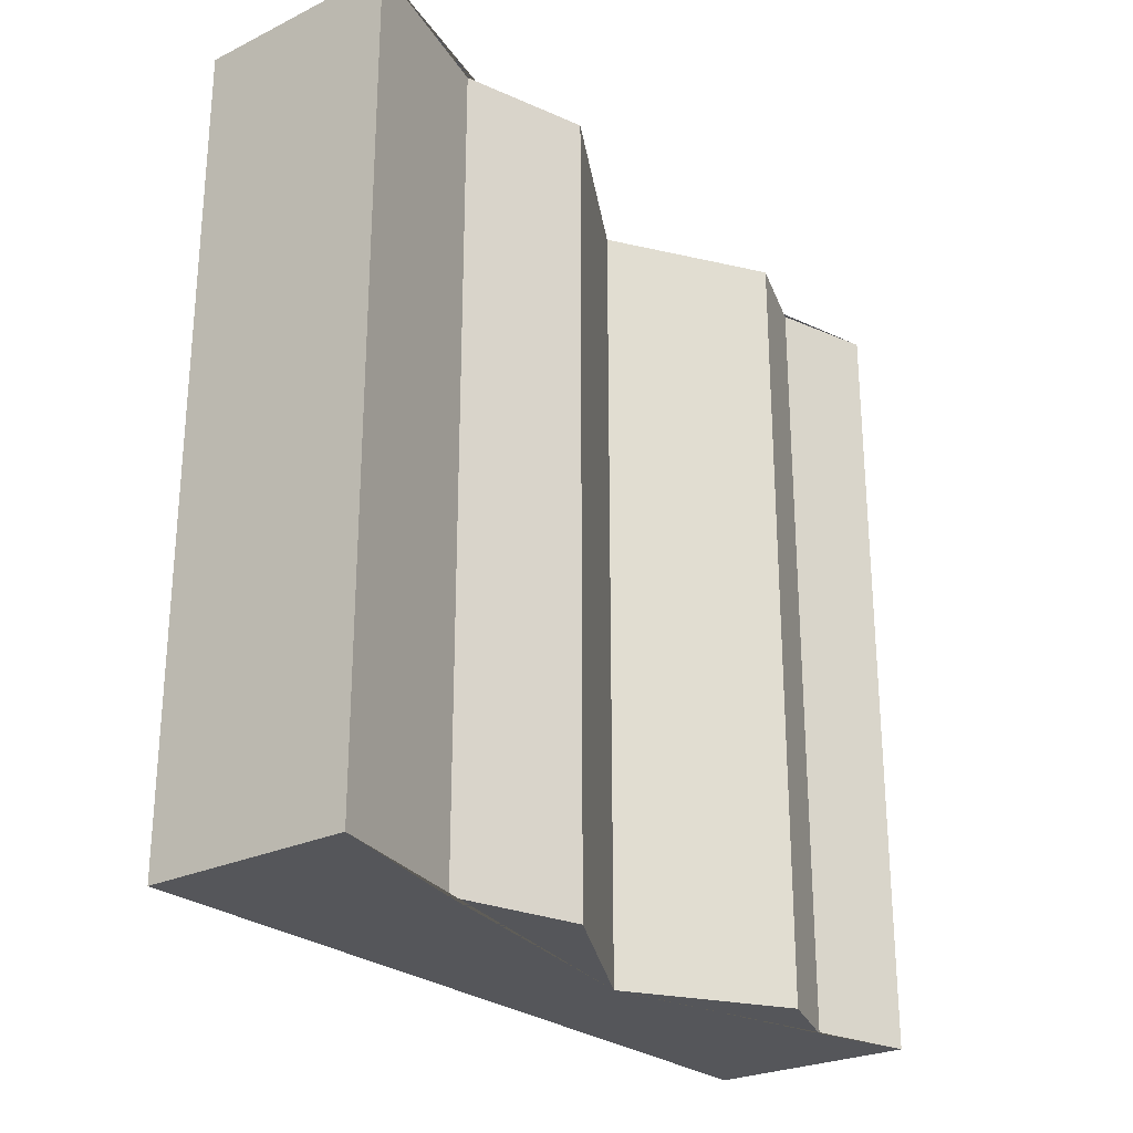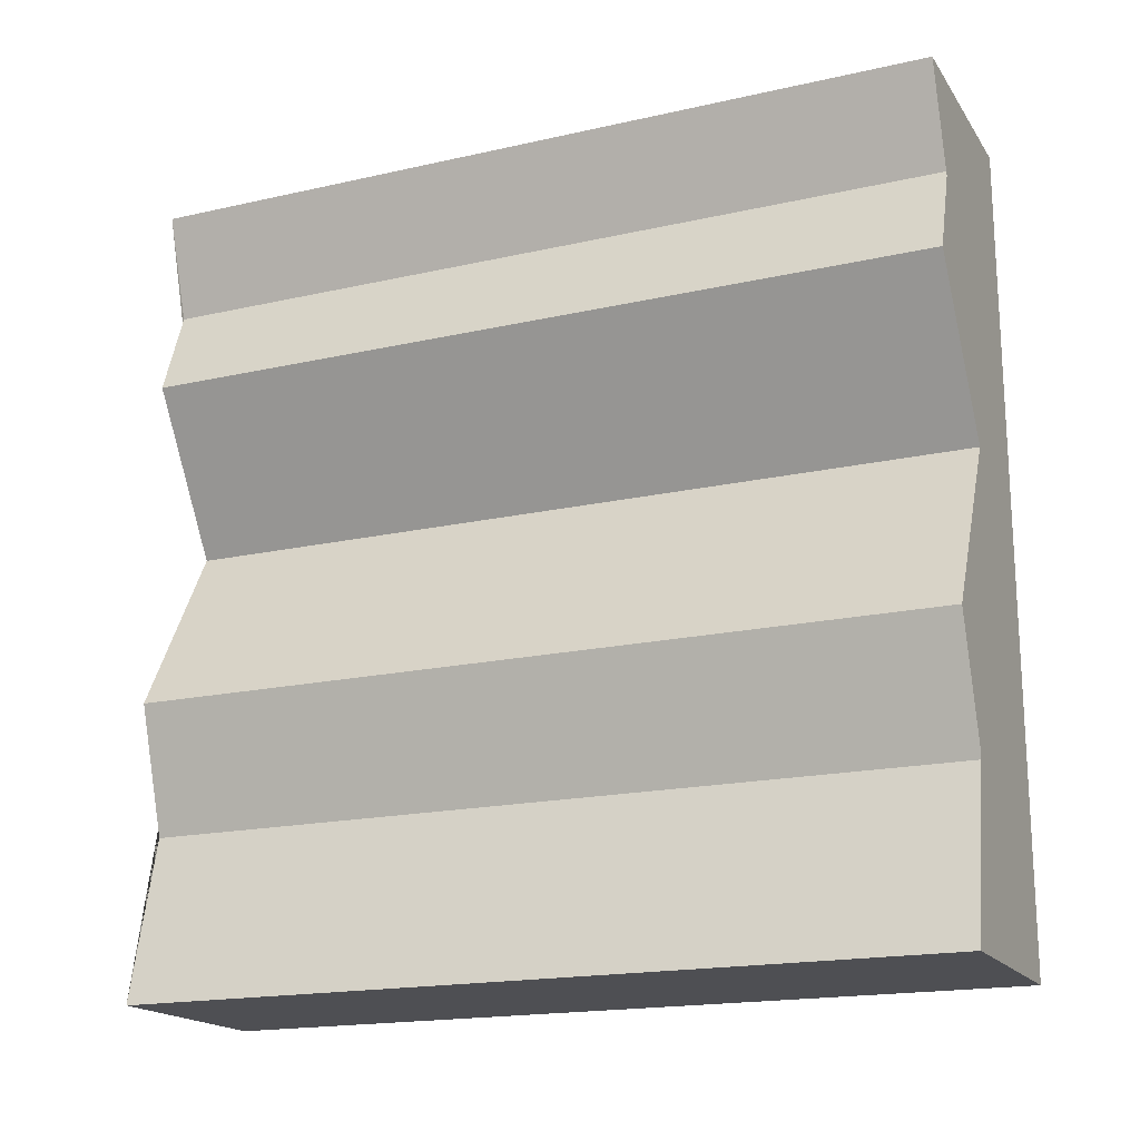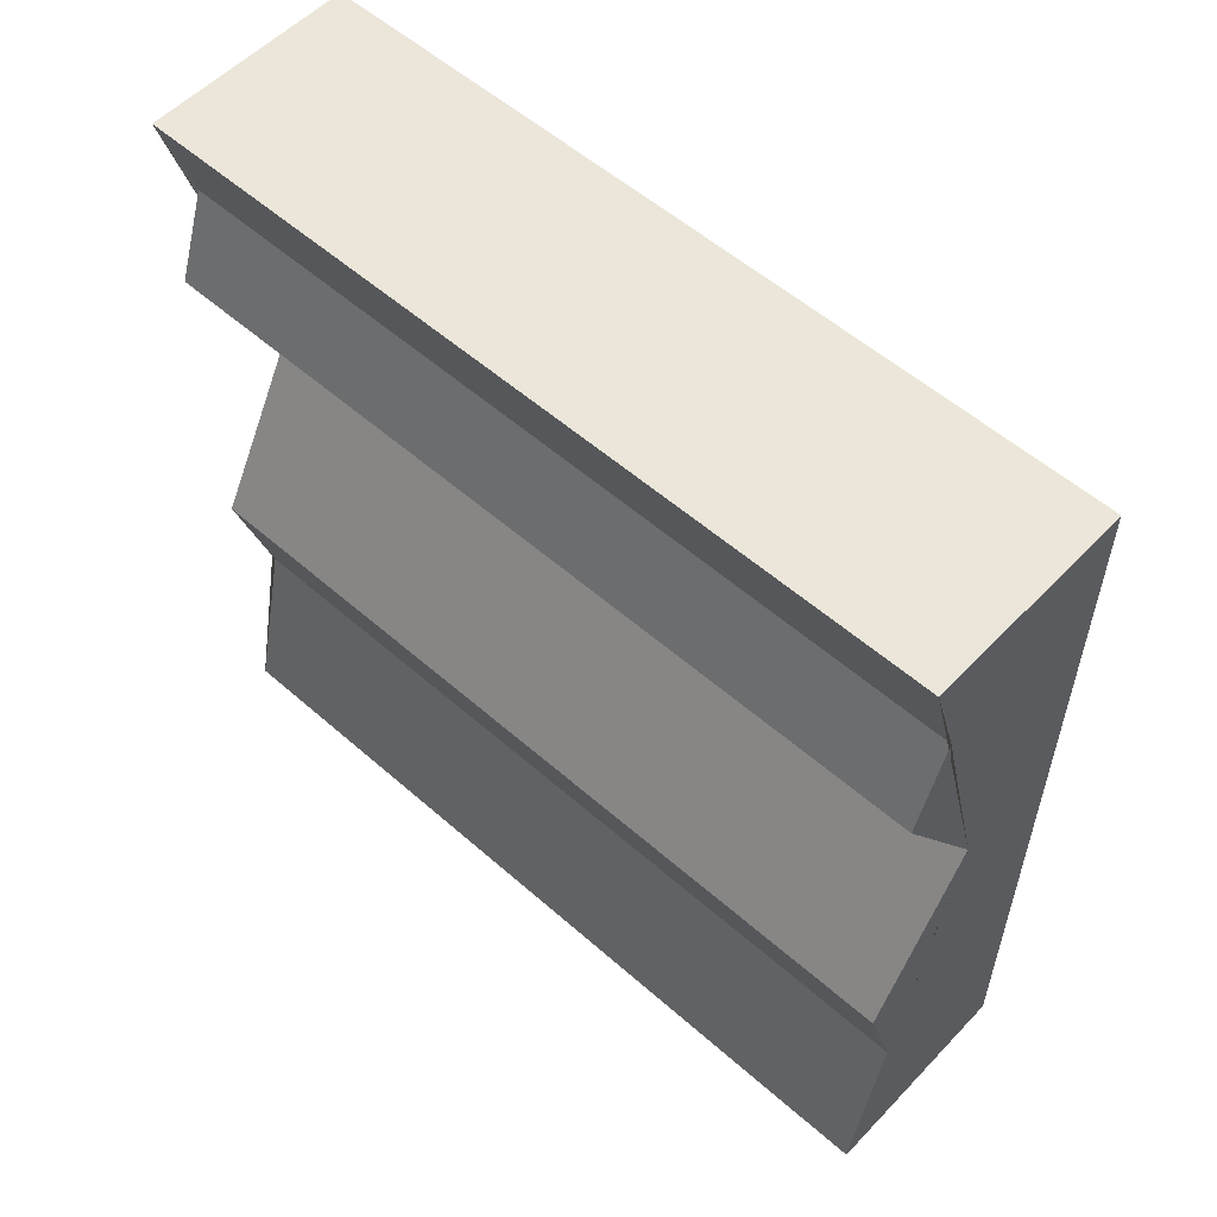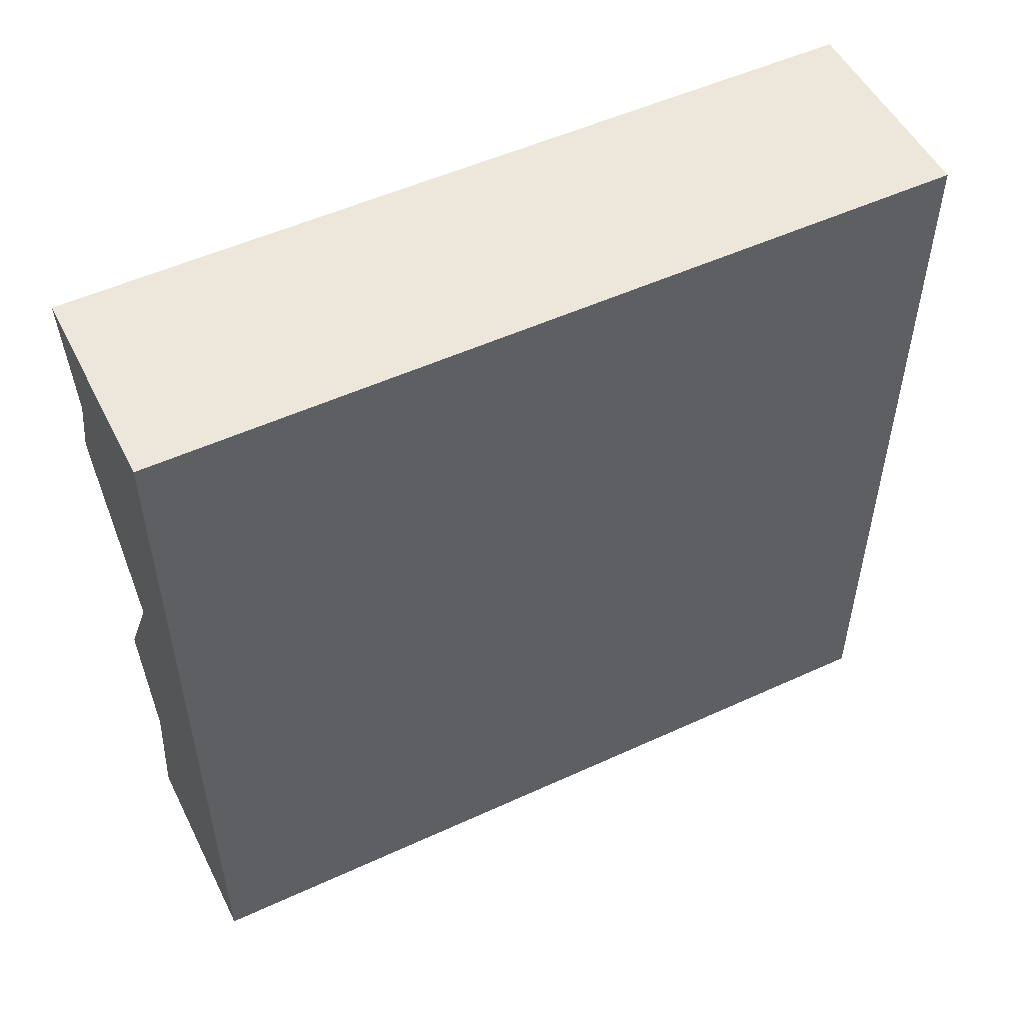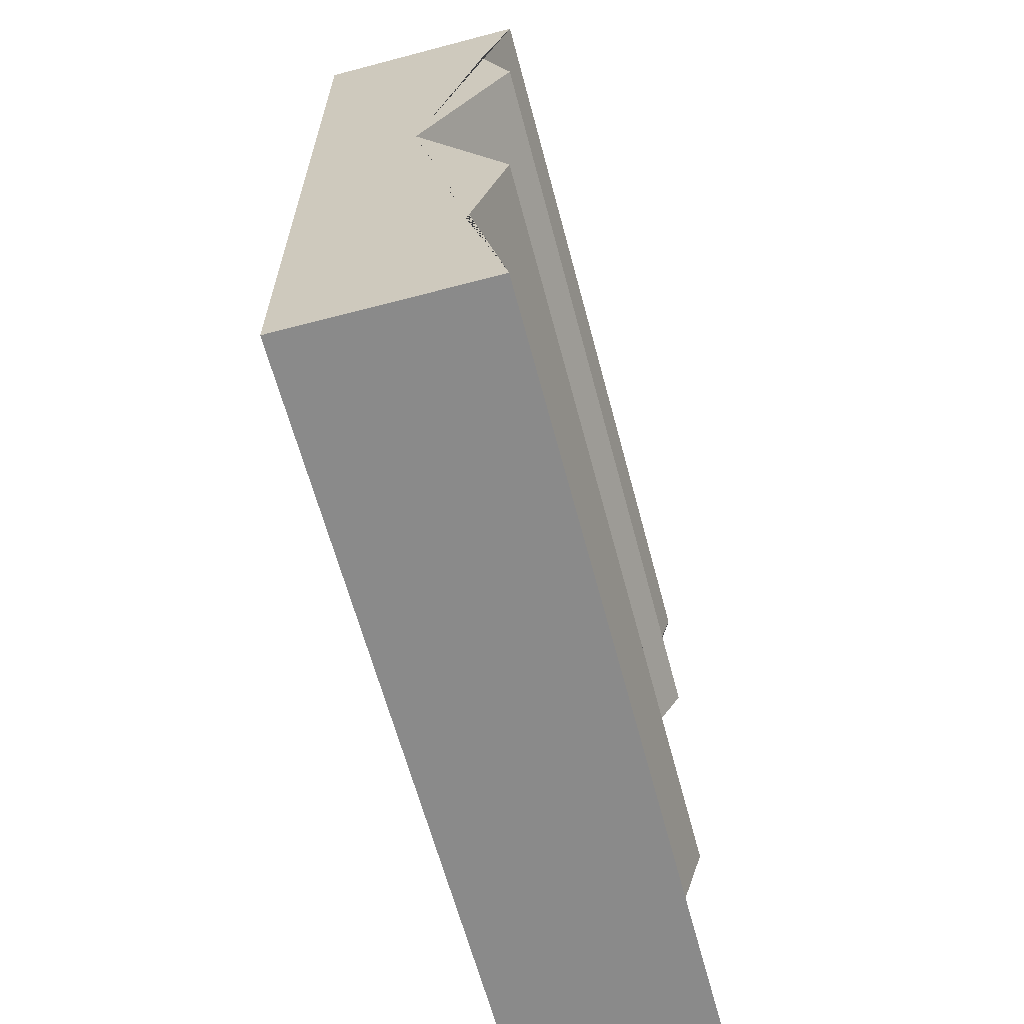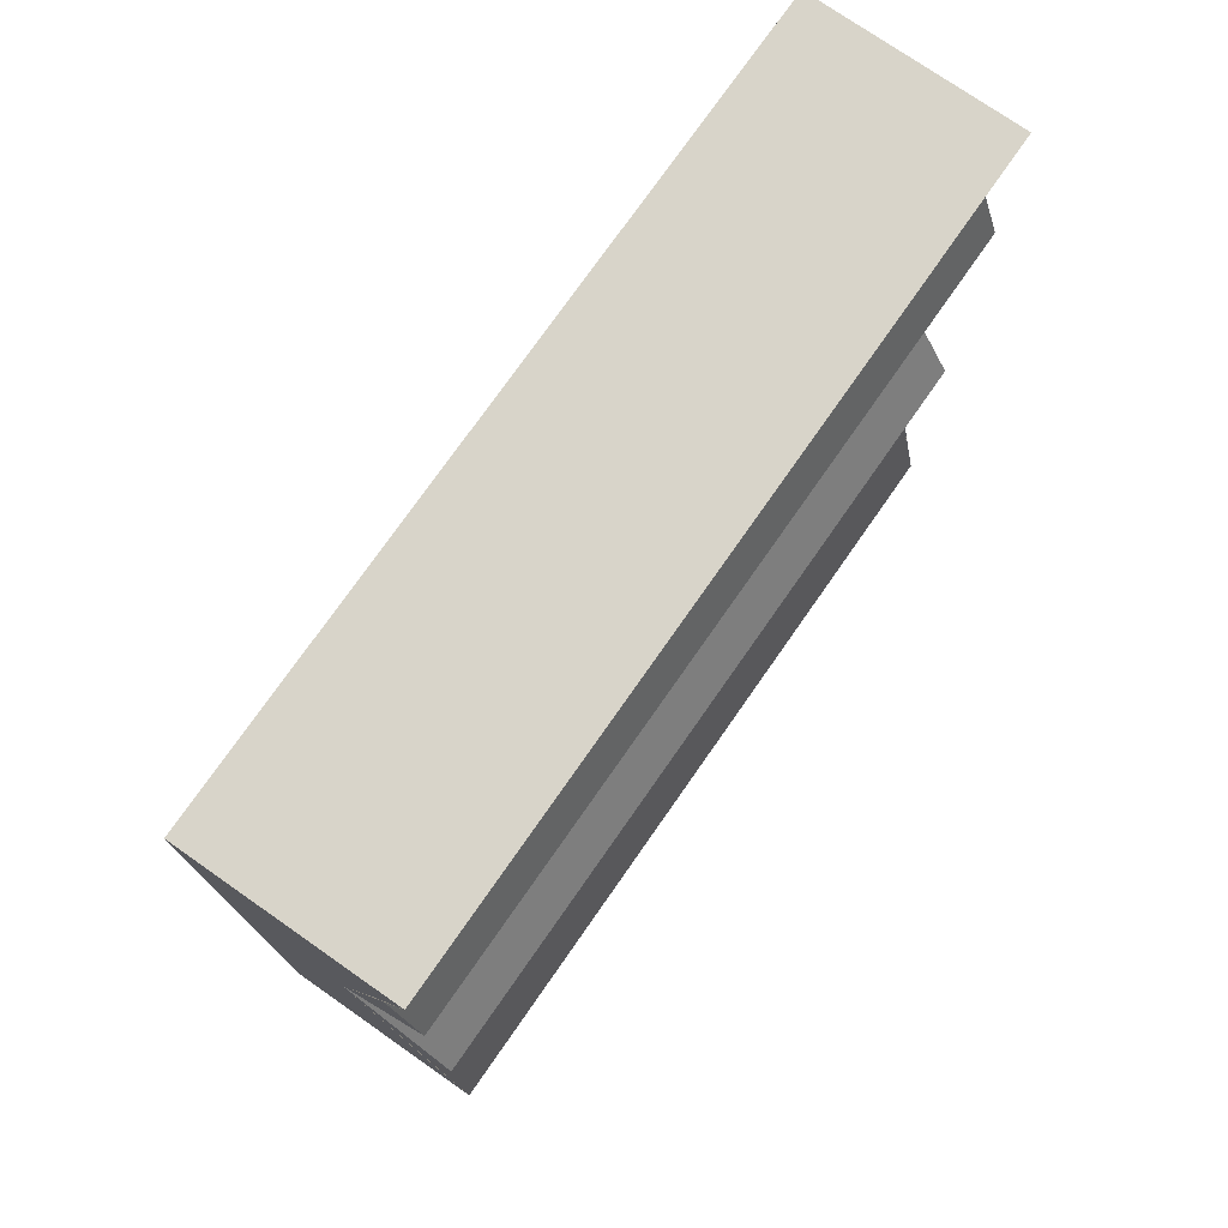
<metadata>
{"format":"obj","ext":"obj","renderer":"f3d","projection":"perspective","resolution":1024,"background":"white","views":[{"elev":-25.9,"azim":-142.4,"up":"+Y"},{"elev":-18.1,"azim":-66.3,"up":"+Z"},{"elev":55.5,"azim":-47.3,"up":"+Z"},{"elev":52.0,"azim":63.6,"up":"+Z"},{"elev":-63.4,"azim":-165.1,"up":"+Z"},{"elev":75.1,"azim":-145.1,"up":"+Z"}]}
</metadata>
<code>
o Cube.000_Cube.002
v 0.5 -0.5 -0.5
v 0.24 -0.5 -0.5
v 0.24 0.5 -0.5
v 0.5 0.5 -0.5
v 0.3609 -0.5 0.07503
v 0.24 -0.5 -0.1414
v 0.2887 -0.5 -0.2957
v 0.5 -0.5 0.5
v 0.24 -0.5 0.5
v 0.2797 -0.5 0.376
v 0.24 -0.5 0.2663
v 0.3609 0.5 0.07503
v 0.24 0.5 -0.1414
v 0.24 0.5 0.2663
v 0.2797 0.5 0.376
v 0.24 0.5 0.5
v 0.5 0.5 0.5
v 0.2887 0.5 -0.2957
f 1 2 3 4
f 5 6 7 2 1 8 9 10 11
f 12 13 6 5
f 12 14 15 16 17 4 3 18 13
f 14 12 5 11
f 15 14 11 10
f 16 15 10 9
f 9 8 17 16
f 4 17 8 1
f 18 3 2 7
f 13 18 7 6

</code>
